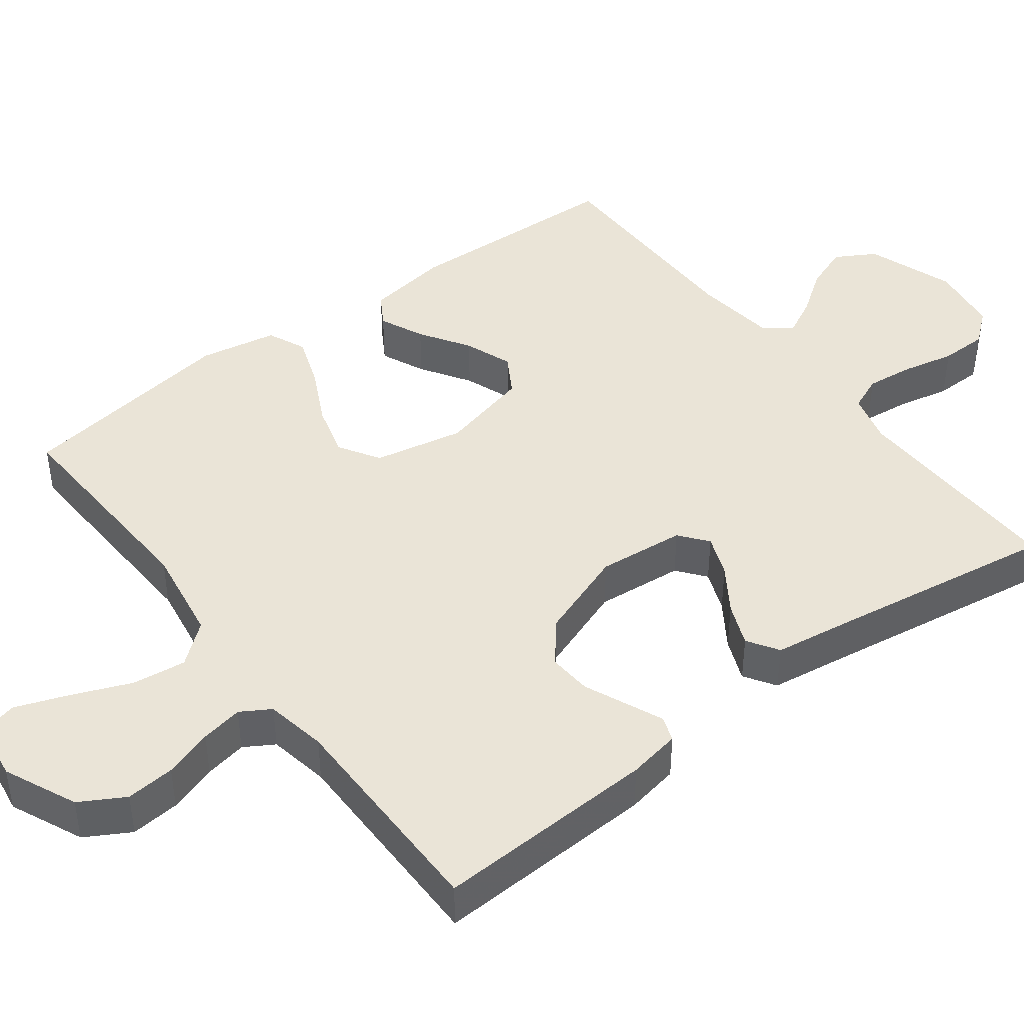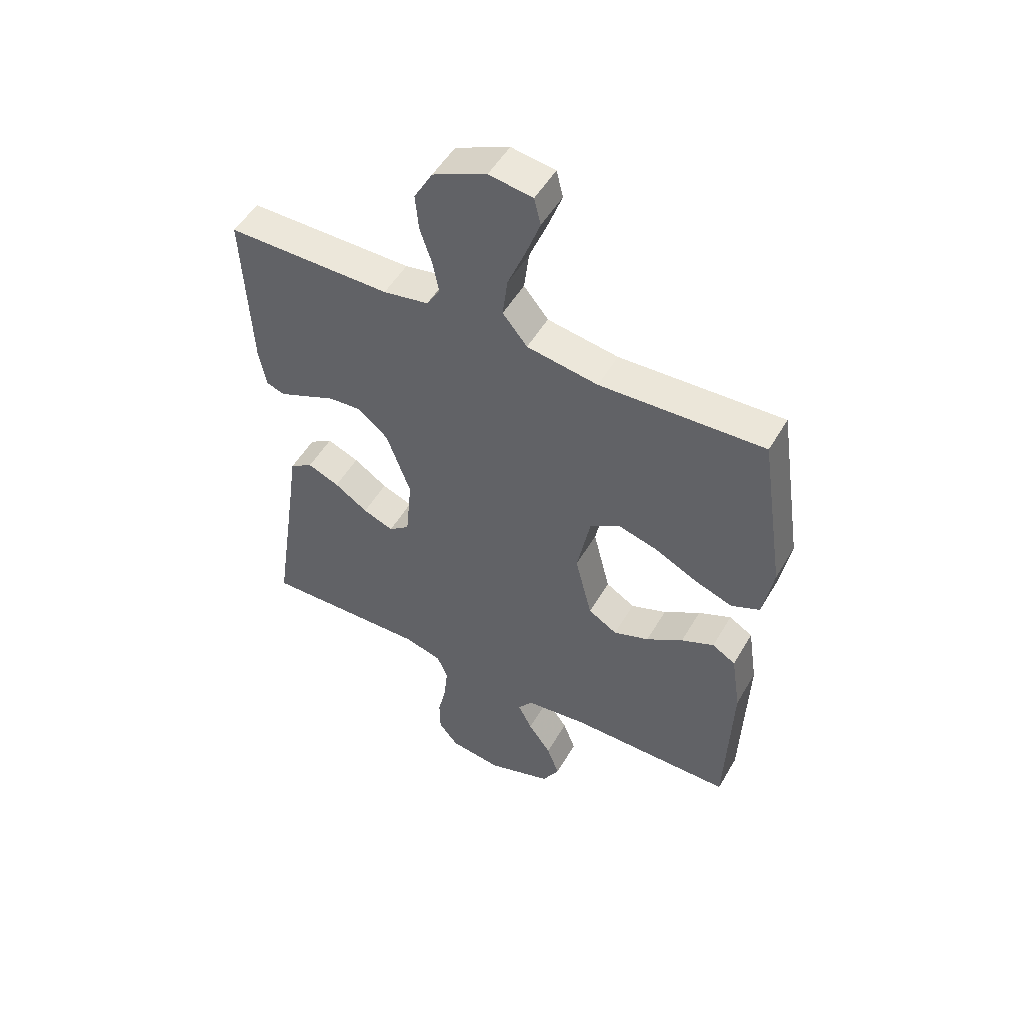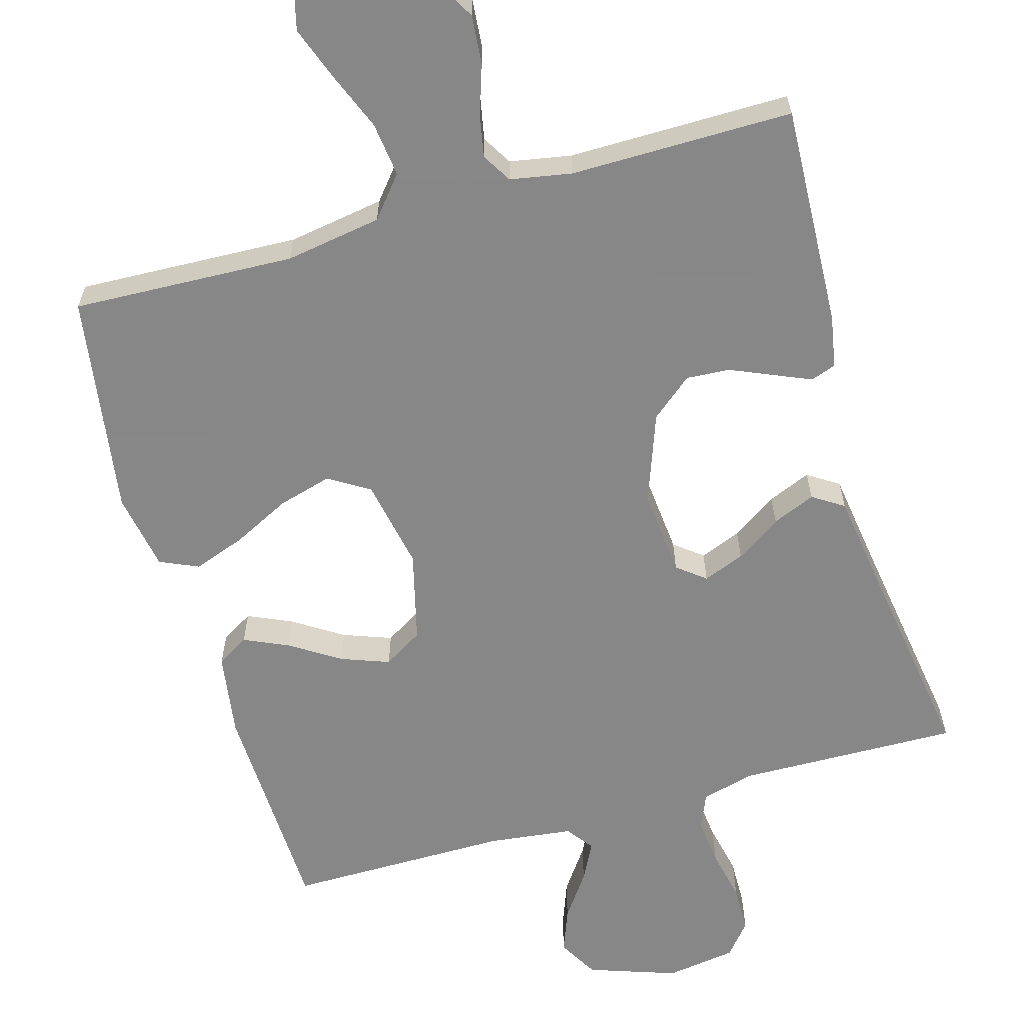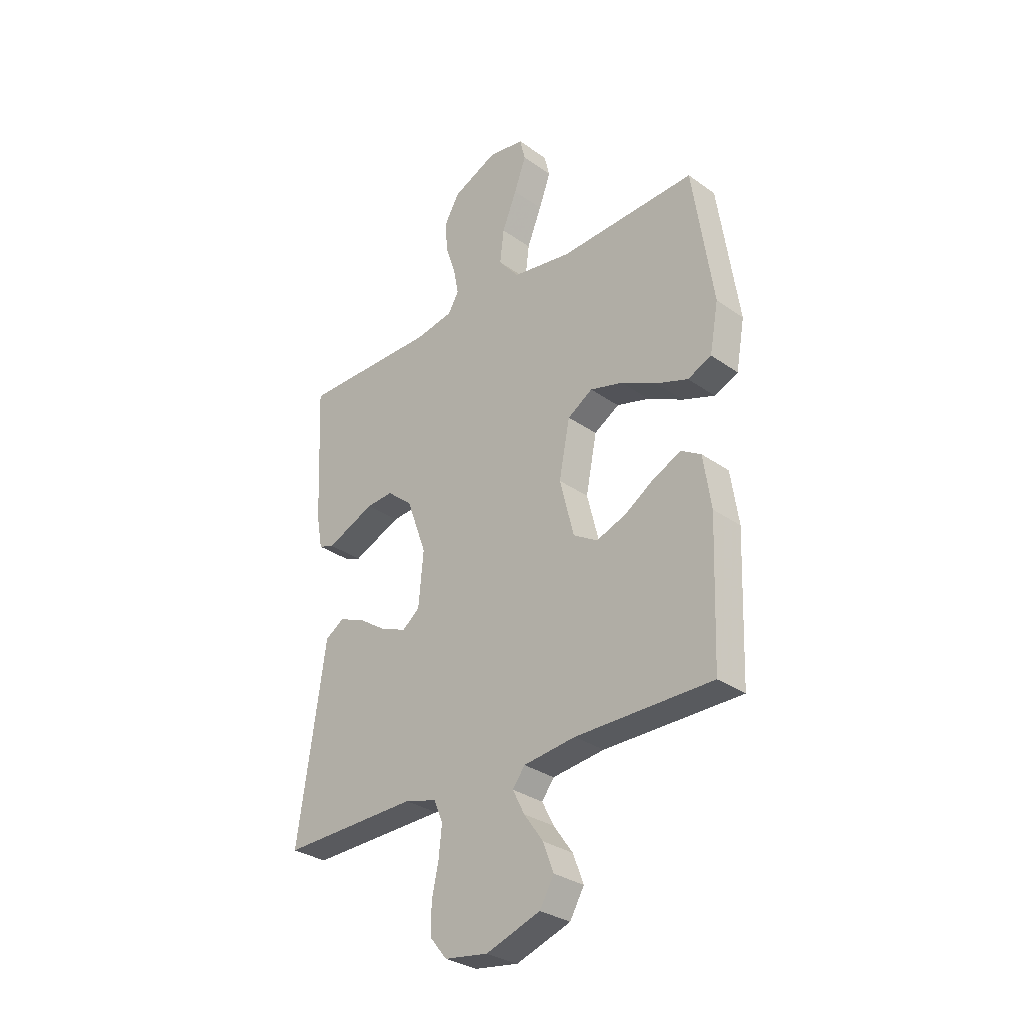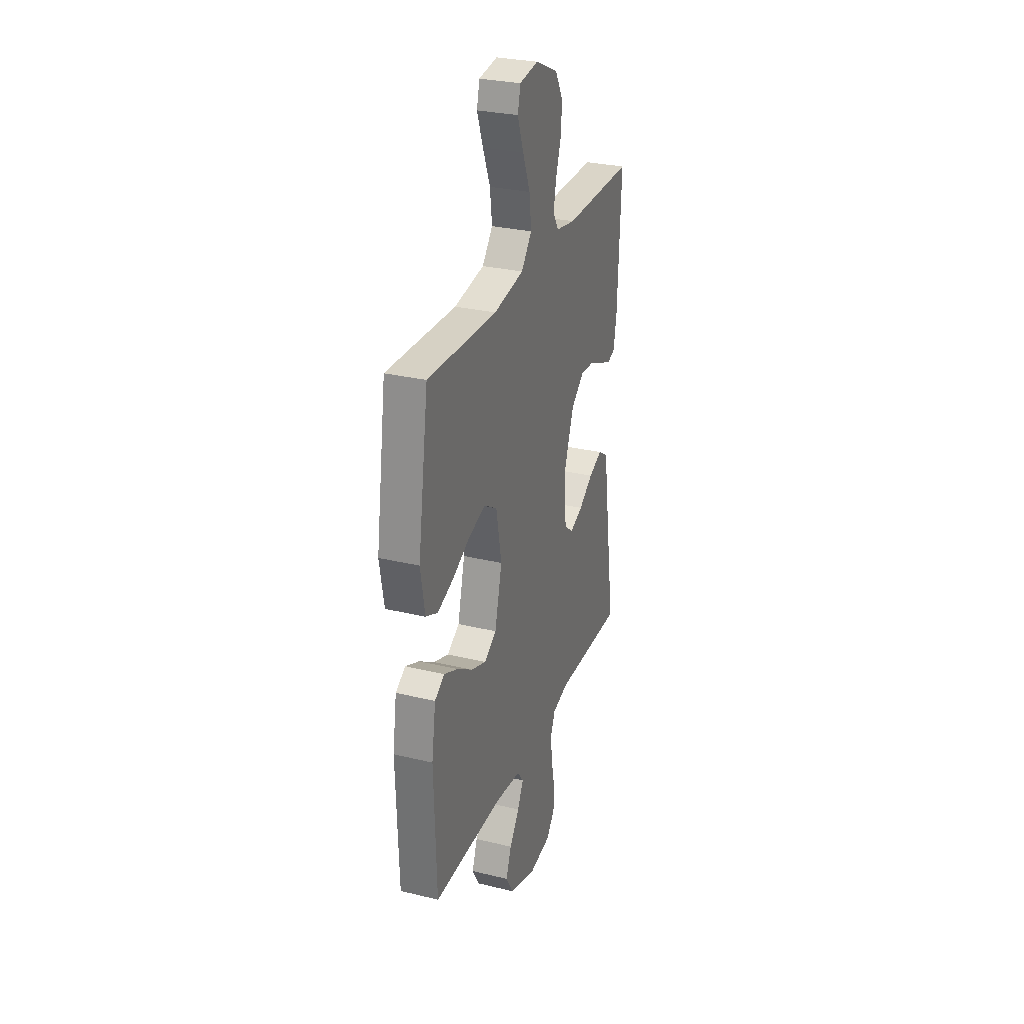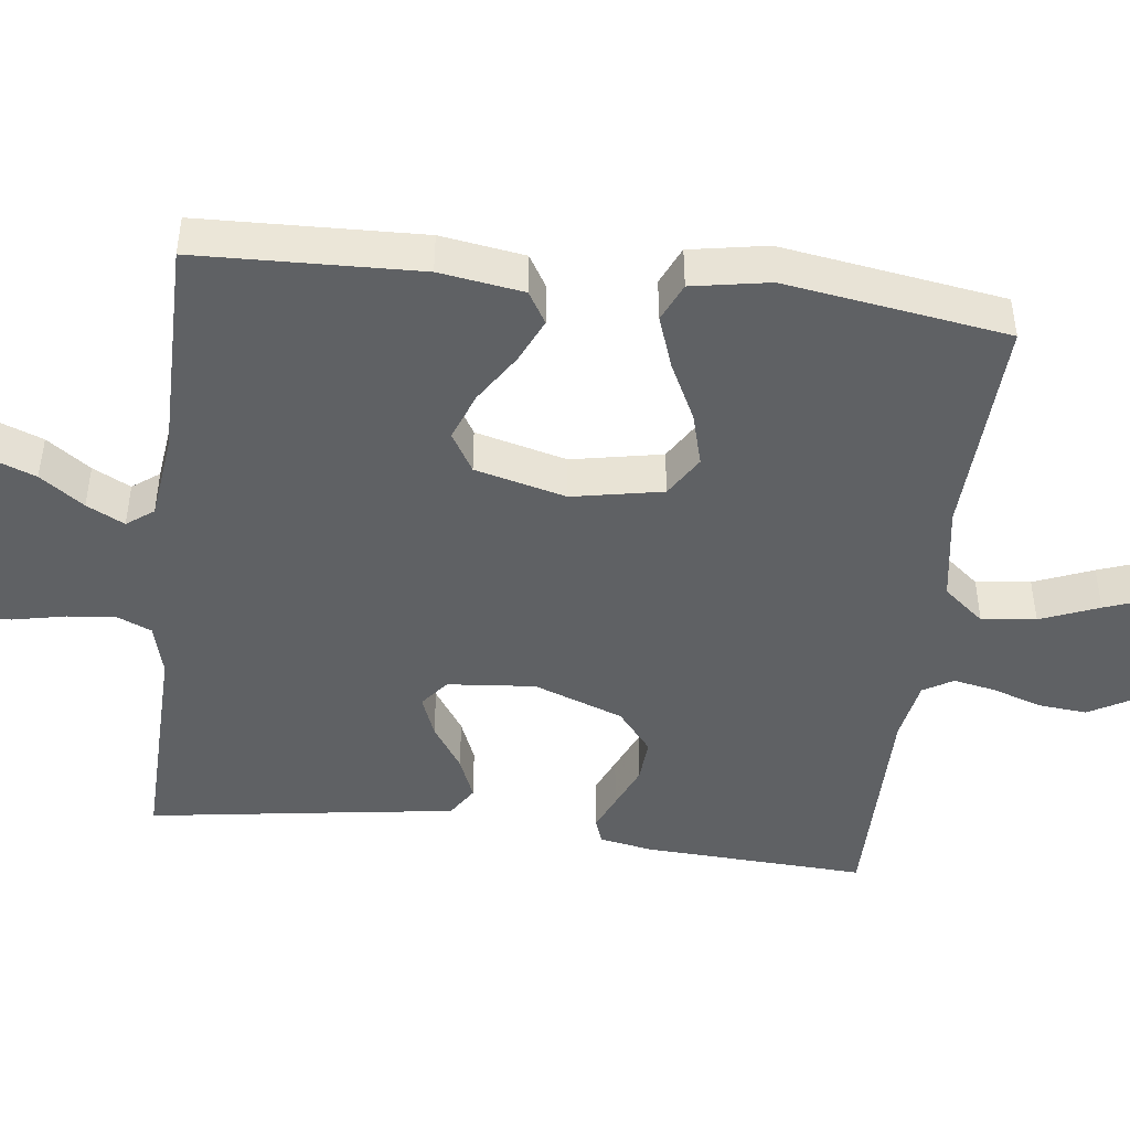
<metadata>
{"format":"obj","ext":"obj","renderer":"f3d","projection":"perspective","resolution":1024,"background":"white","views":[{"elev":43.6,"azim":52.9,"up":"+Y"},{"elev":51.2,"azim":-150.6,"up":"+Z"},{"elev":-62.6,"azim":16.0,"up":"+Y"},{"elev":-30.9,"azim":-135.4,"up":"+Z"},{"elev":29.1,"azim":-70.2,"up":"+Z"},{"elev":-45.9,"azim":-97.1,"up":"+Y"}]}
</metadata>
<code>
v 0.5 0.07 0.5
v 0.486 0.07 0.2
v 0.473 0.07 0.129
v 0.439 0.07 0.117
v 0.39 0.07 0.138
v 0.332 0.07 0.163
v 0.273 0.07 0.167
v 0.217 0.07 0.121
v 0.173 0.07 0
v 0.184 0.07 -0.118
v 0.222 0.07 -0.148
v 0.278 0.07 -0.126
v 0.339 0.07 -0.085
v 0.397 0.07 -0.061
v 0.439 0.07 -0.088
v 0.455 0.07 -0.2
v 0.5 0.07 -0.5
v 0.2 0.07 -0.493
v 0.13 0.07 -0.512
v 0.11 0.07 -0.559
v 0.117 0.07 -0.624
v 0.132 0.07 -0.694
v 0.131 0.07 -0.758
v 0.095 0.07 -0.802
v 0 0.07 -0.816
v -0.119 0.07 -0.775
v -0.15 0.07 -0.721
v -0.127 0.07 -0.66
v -0.085 0.07 -0.601
v -0.059 0.07 -0.55
v -0.086 0.07 -0.514
v -0.2 0.07 -0.5
v -0.5 0.07 -0.5
v -0.511 0.07 -0.2
v -0.494 0.07 -0.087
v -0.451 0.07 -0.061
v -0.391 0.07 -0.088
v -0.324 0.07 -0.131
v -0.259 0.07 -0.155
v -0.206 0.07 -0.123
v -0.175 0.07 0
v -0.199 0.07 0.122
v -0.254 0.07 0.156
v -0.326 0.07 0.136
v -0.404 0.07 0.097
v -0.474 0.07 0.072
v -0.526 0.07 0.095
v -0.545 0.07 0.2
v -0.5 0.07 0.5
v -0.2 0.07 0.487
v -0.07 0.07 0.508
v -0.025 0.07 0.563
v -0.034 0.07 0.636
v -0.066 0.07 0.715
v -0.092 0.07 0.786
v -0.08 0.07 0.835
v 0 0.07 0.847
v 0.098 0.07 0.803
v 0.132 0.07 0.743
v 0.126 0.07 0.677
v 0.104 0.07 0.611
v 0.093 0.07 0.554
v 0.117 0.07 0.514
v 0.2 0.07 0.499
v 0.5 0 0.5
v 0.486 0 0.2
v 0.473 0 0.129
v 0.439 0 0.117
v 0.39 0 0.138
v 0.332 0 0.163
v 0.273 0 0.167
v 0.217 0 0.121
v 0.173 0 0
v 0.184 0 -0.118
v 0.222 0 -0.148
v 0.278 0 -0.126
v 0.339 0 -0.085
v 0.397 0 -0.061
v 0.439 0 -0.088
v 0.455 0 -0.2
v 0.5 0 -0.5
v 0.2 0 -0.493
v 0.13 0 -0.512
v 0.11 0 -0.559
v 0.117 0 -0.624
v 0.132 0 -0.694
v 0.131 0 -0.758
v 0.095 0 -0.802
v 0 0 -0.816
v -0.119 0 -0.775
v -0.15 0 -0.721
v -0.127 0 -0.66
v -0.085 0 -0.601
v -0.059 0 -0.55
v -0.086 0 -0.514
v -0.2 0 -0.5
v -0.5 0 -0.5
v -0.511 0 -0.2
v -0.494 0 -0.087
v -0.451 0 -0.061
v -0.391 0 -0.088
v -0.324 0 -0.131
v -0.259 0 -0.155
v -0.206 0 -0.123
v -0.175 0 0
v -0.199 0 0.122
v -0.254 0 0.156
v -0.326 0 0.136
v -0.404 0 0.097
v -0.474 0 0.072
v -0.526 0 0.095
v -0.545 0 0.2
v -0.5 0 0.5
v -0.2 0 0.487
v -0.07 0 0.508
v -0.025 0 0.563
v -0.034 0 0.636
v -0.066 0 0.715
v -0.092 0 0.786
v -0.08 0 0.835
v 0 0 0.847
v 0.098 0 0.803
v 0.132 0 0.743
v 0.126 0 0.677
v 0.104 0 0.611
v 0.093 0 0.554
v 0.117 0 0.514
v 0.2 0 0.499
f 59 60 61
f 58 59 61
f 57 58 61
f 56 57 61
f 55 56 61
f 54 55 61
f 53 54 61
f 52 53 61 62
f 51 52 62 63
f 48 49 50
f 47 48 50
f 46 47 50
f 45 46 50
f 44 45 50
f 51 63 64
f 50 51 64
f 44 50 64
f 43 44 64
f 36 37 38
f 35 36 38
f 34 35 38
f 33 34 38
f 32 33 38
f 31 32 38 39
f 30 31 39 40
f 27 28 29
f 26 27 29
f 25 26 29
f 24 25 29
f 23 24 29
f 22 23 29
f 21 22 29
f 20 21 29 30
f 30 40 41
f 20 30 41
f 19 20 41
f 16 17 18
f 16 18 19
f 15 16 19
f 14 15 19
f 13 14 19
f 12 13 19
f 4 5 6
f 3 4 6
f 2 3 6
f 1 2 6
f 64 1 6
f 64 6 7
f 64 7 8
f 43 64 8
f 42 43 8
f 41 42 8 9
f 19 41 9 10
f 11 12 19
f 10 11 19
f 125 124 123
f 125 123 122
f 125 122 121
f 125 121 120
f 125 120 119
f 125 119 118
f 125 118 117
f 126 125 117 116
f 127 126 116 115
f 114 113 112
f 114 112 111
f 114 111 110
f 114 110 109
f 114 109 108
f 128 127 115
f 128 115 114
f 128 114 108
f 128 108 107
f 102 101 100
f 102 100 99
f 102 99 98
f 102 98 97
f 102 97 96
f 103 102 96 95
f 104 103 95 94
f 93 92 91
f 93 91 90
f 93 90 89
f 93 89 88
f 93 88 87
f 93 87 86
f 93 86 85
f 94 93 85 84
f 105 104 94
f 105 94 84
f 105 84 83
f 82 81 80
f 83 82 80
f 83 80 79
f 83 79 78
f 83 78 77
f 83 77 76
f 70 69 68
f 70 68 67
f 70 67 66
f 70 66 65
f 70 65 128
f 71 70 128
f 72 71 128
f 72 128 107
f 72 107 106
f 73 72 106 105
f 74 73 105 83
f 83 76 75
f 83 75 74
f 1 65 66 2
f 2 66 67 3
f 3 67 68 4
f 4 68 69 5
f 5 69 70 6
f 6 70 71 7
f 7 71 72 8
f 8 72 73 9
f 9 73 74 10
f 10 74 75 11
f 11 75 76 12
f 12 76 77 13
f 13 77 78 14
f 14 78 79 15
f 15 79 80 16
f 16 80 81 17
f 17 81 82 18
f 18 82 83 19
f 19 83 84 20
f 20 84 85 21
f 21 85 86 22
f 22 86 87 23
f 23 87 88 24
f 24 88 89 25
f 25 89 90 26
f 26 90 91 27
f 27 91 92 28
f 28 92 93 29
f 29 93 94 30
f 30 94 95 31
f 31 95 96 32
f 32 96 97 33
f 33 97 98 34
f 34 98 99 35
f 35 99 100 36
f 36 100 101 37
f 37 101 102 38
f 38 102 103 39
f 39 103 104 40
f 40 104 105 41
f 41 105 106 42
f 42 106 107 43
f 43 107 108 44
f 44 108 109 45
f 45 109 110 46
f 46 110 111 47
f 47 111 112 48
f 48 112 113 49
f 49 113 114 50
f 50 114 115 51
f 51 115 116 52
f 52 116 117 53
f 53 117 118 54
f 54 118 119 55
f 55 119 120 56
f 56 120 121 57
f 57 121 122 58
f 58 122 123 59
f 59 123 124 60
f 60 124 125 61
f 61 125 126 62
f 62 126 127 63
f 63 127 128 64
f 64 128 65 1

</code>
